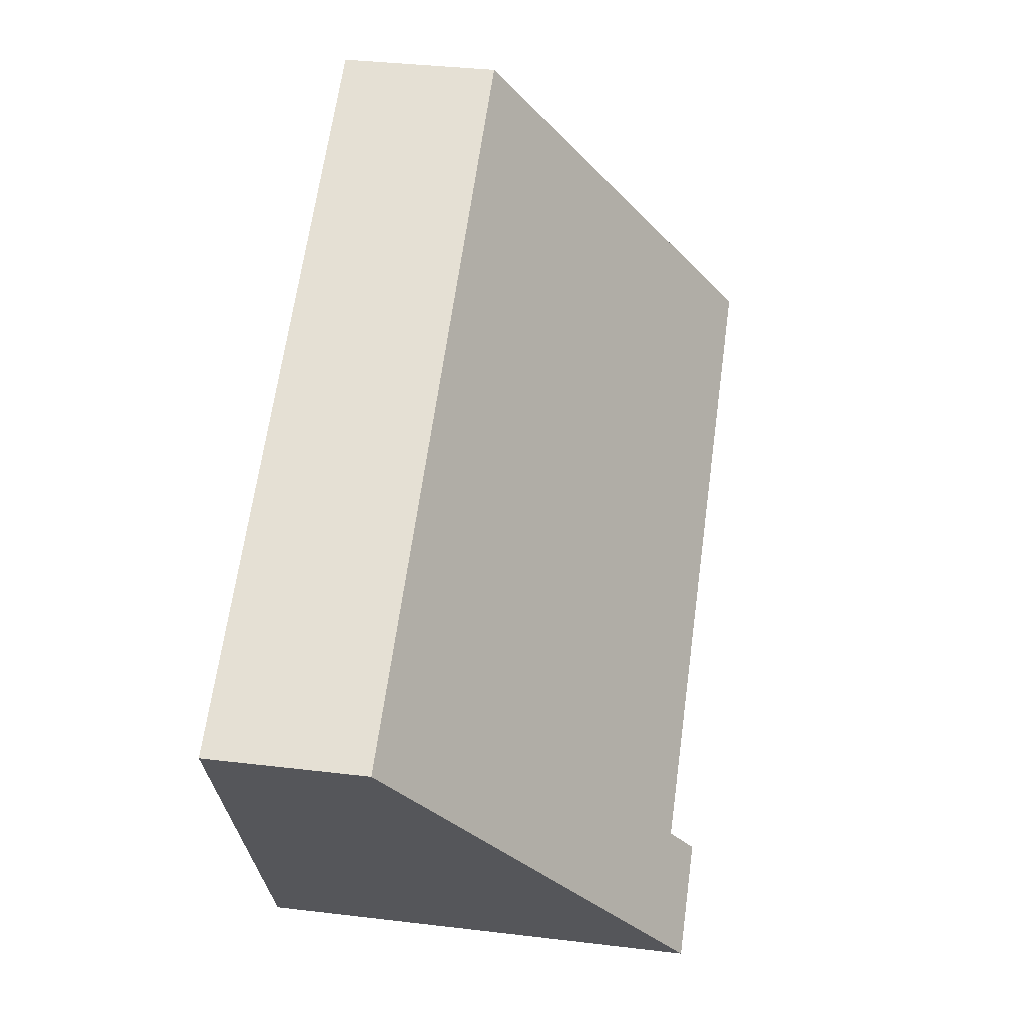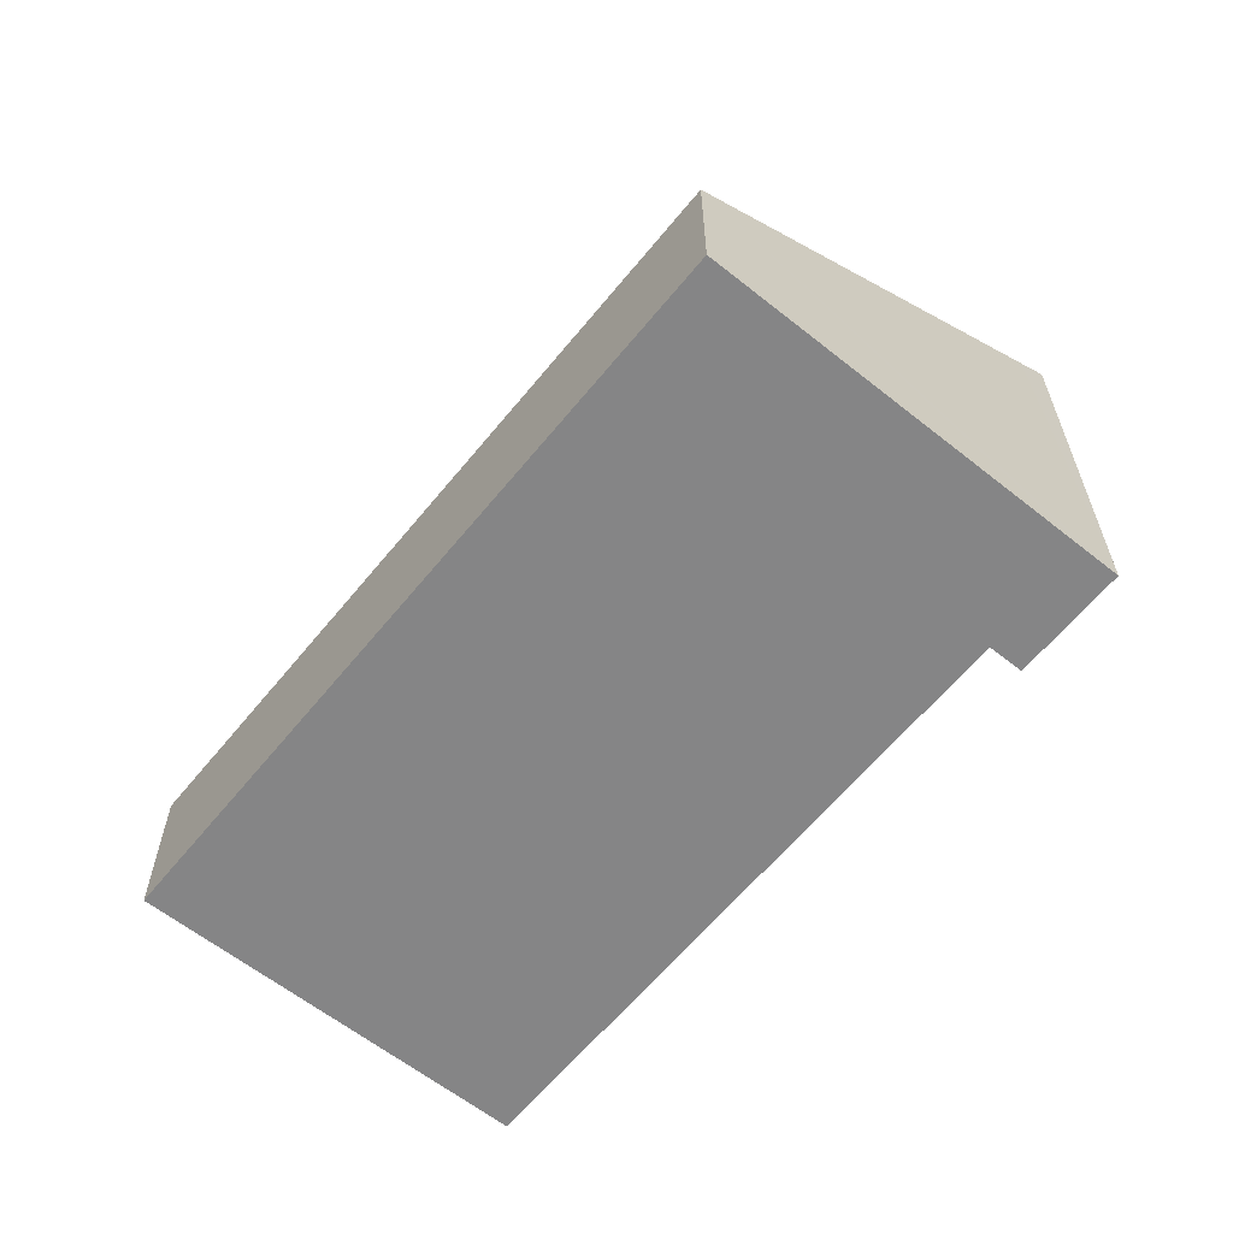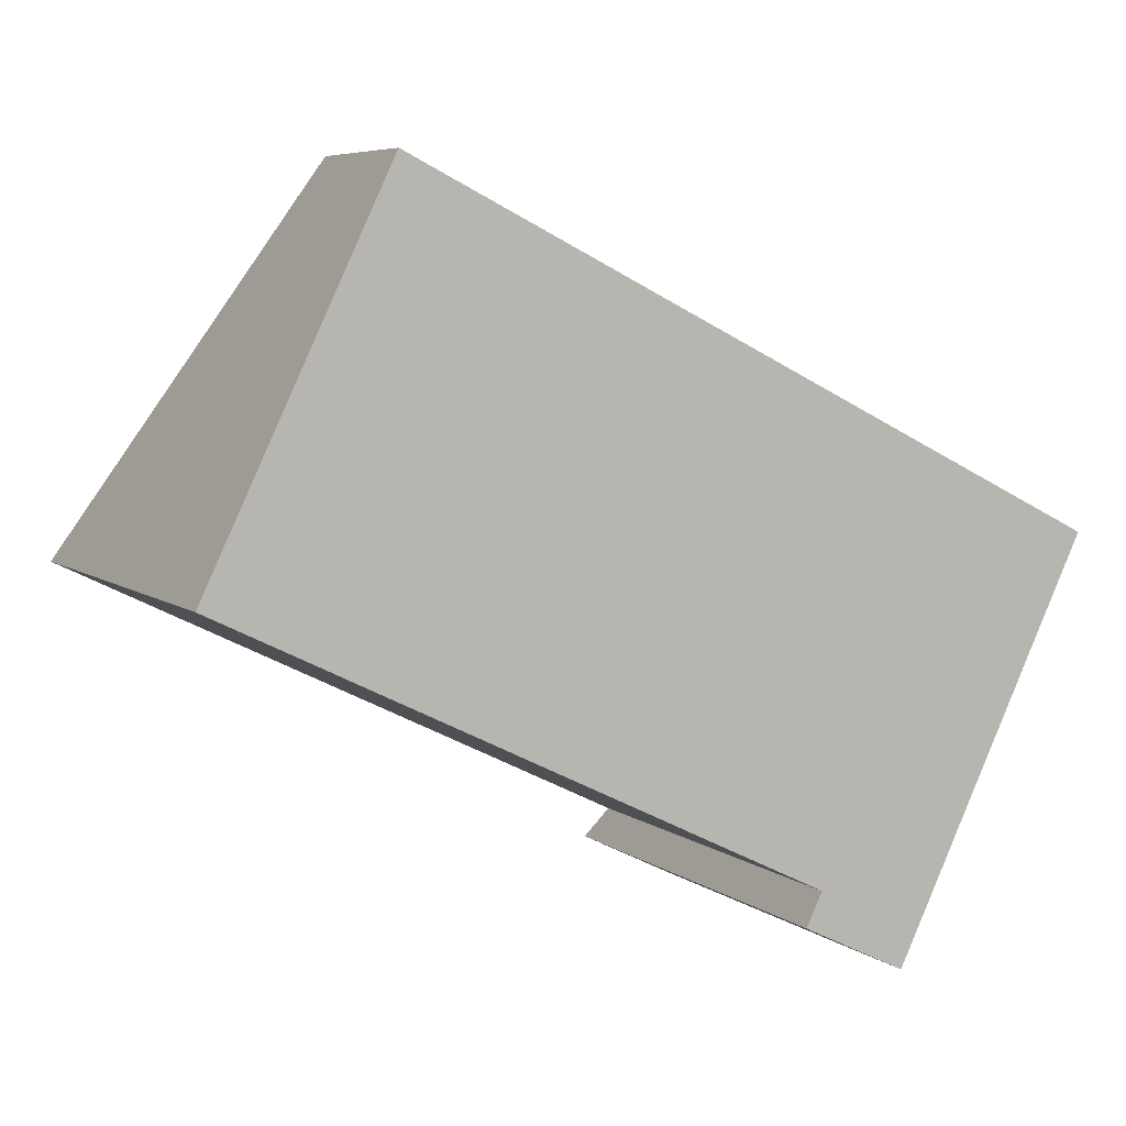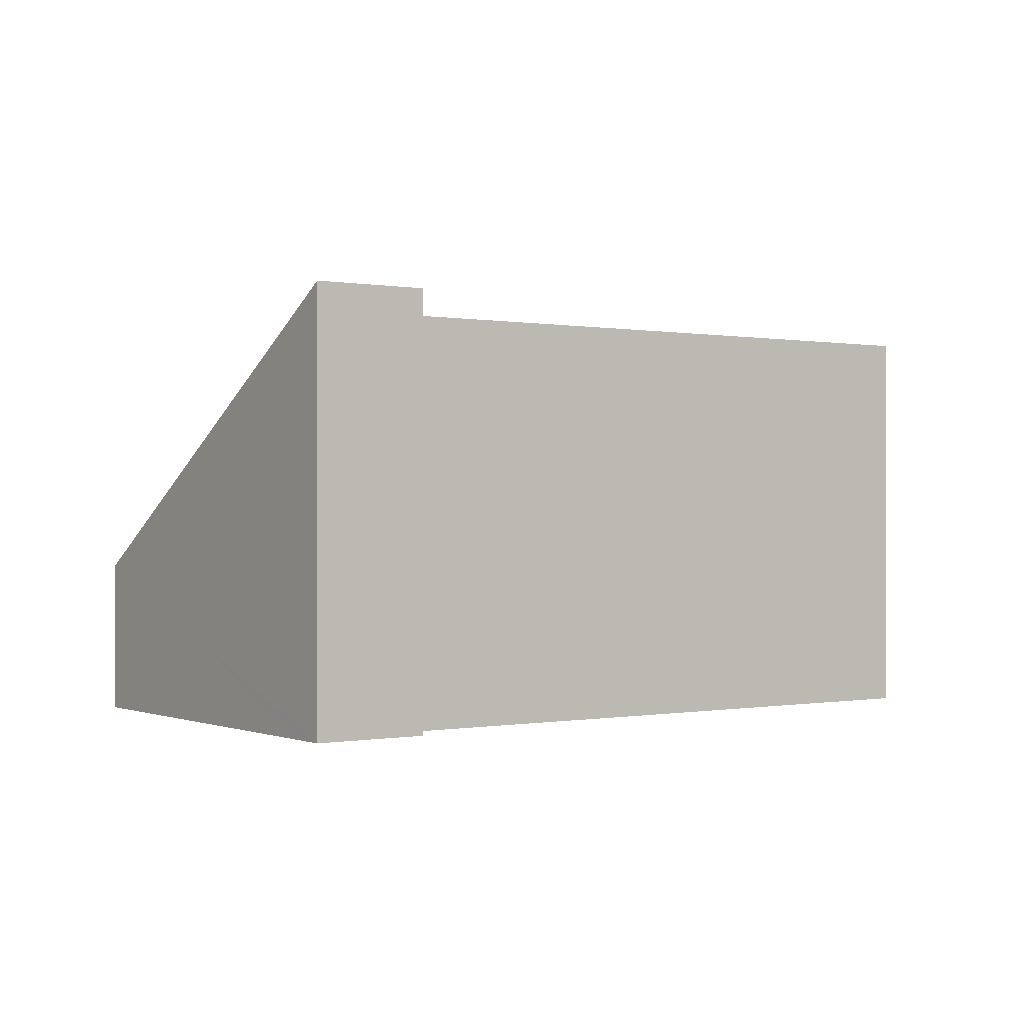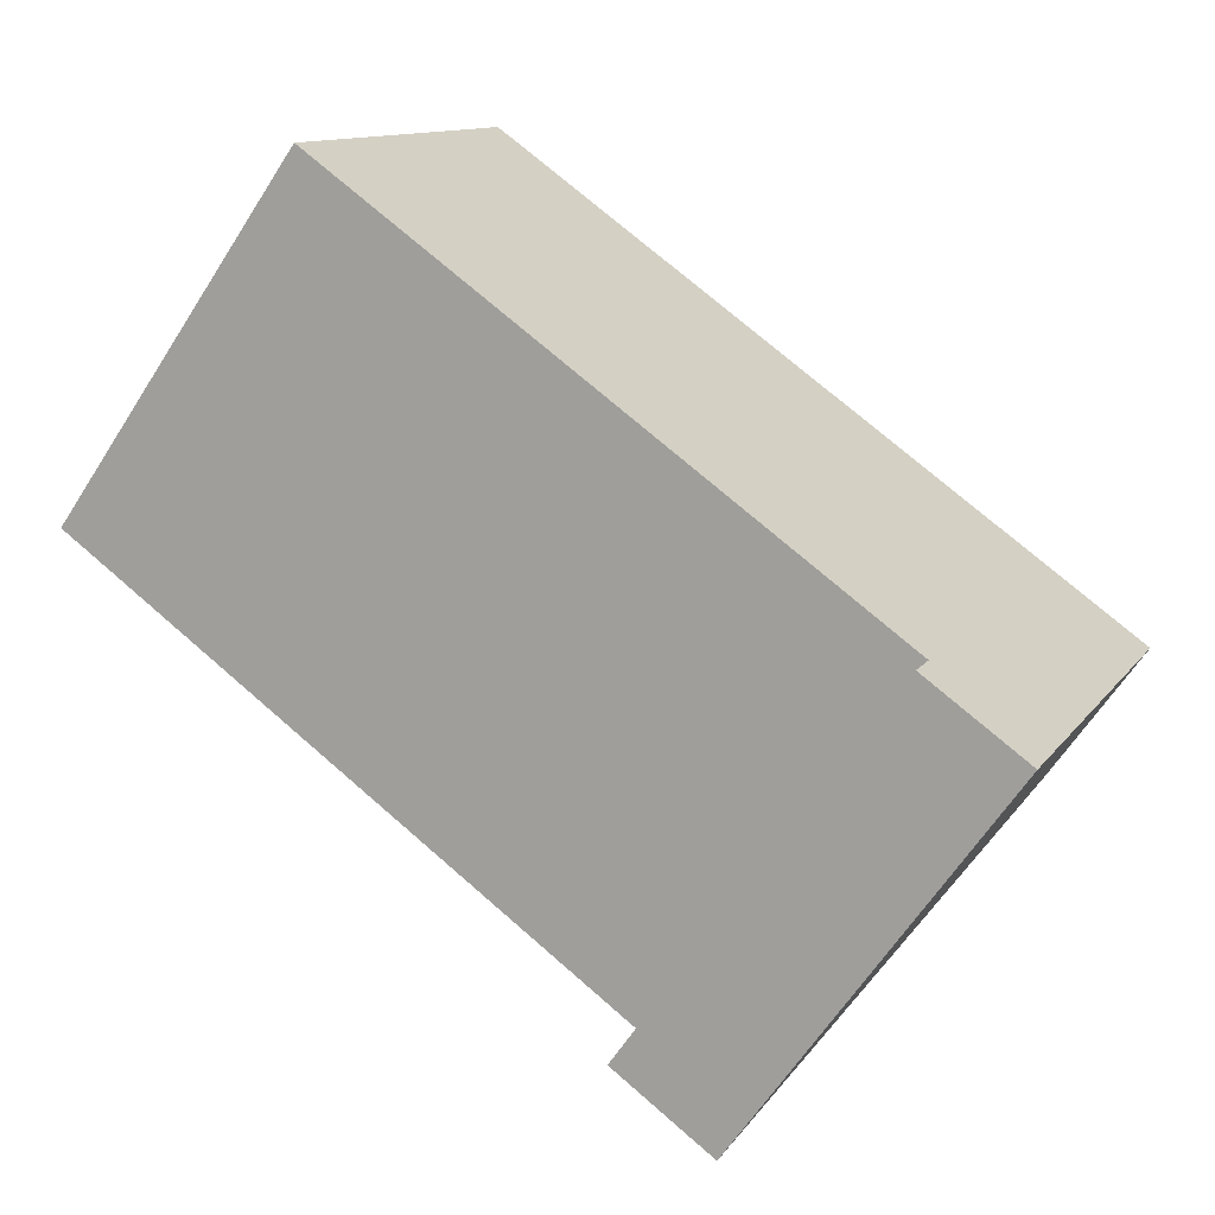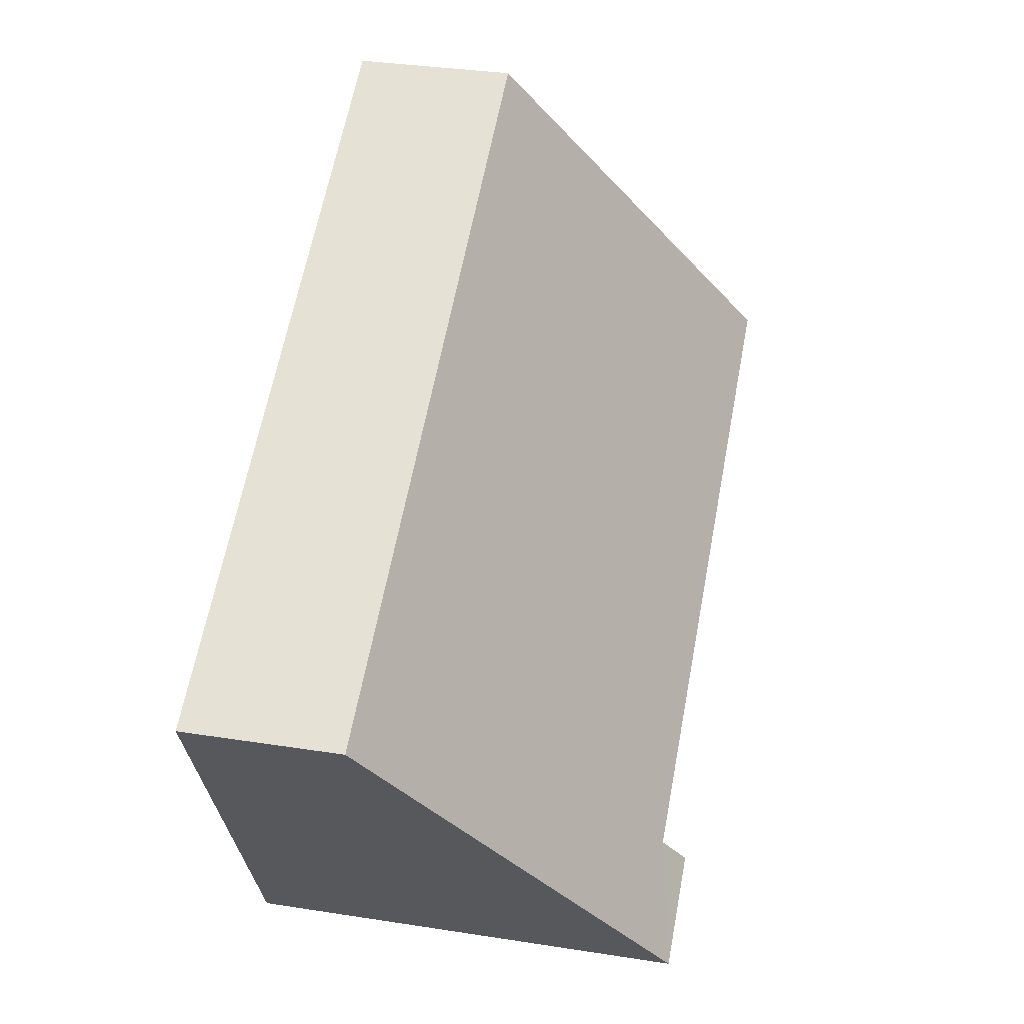
<metadata>
{"format":"obj","ext":"obj","renderer":"f3d","projection":"perspective","resolution":1024,"background":"white","views":[{"elev":37.2,"azim":98.7,"up":"+Z"},{"elev":-61.9,"azim":77.1,"up":"+Y"},{"elev":6.4,"azim":-27.4,"up":"+Z"},{"elev":0.0,"azim":171.0,"up":"+Y"},{"elev":-63.4,"azim":-32.6,"up":"+Z"},{"elev":34.7,"azim":101.8,"up":"+Z"}]}
</metadata>
<code>
v  2.703 2.384 5.574
v  9.007 6.208 -4.441
v  0 6.196 3.794e-16
v  13.34 2.384 0.358
v  10.57 6.25 -5.284
v  10.35 6.552 -5.725
v  8.761 6.551 -4.941
v  10.35 3.506e-16 -5.725
v  8.761 3.025e-16 -4.941
v  9.007 2.719e-16 -4.441
v  0 0 0
v  2.703 -3.413e-16 5.574
v  13.34 -2.192e-17 0.358
v  10.57 3.236e-16 -5.284
g defaultobject
f 1 2 3
f 2 1 4
f 2 4 5
f 2 5 6
f 6 7 2
f 8 7 6
f 7 8 9
f 10 3 2
f 3 10 11
f 9 2 7
f 2 9 10
f 11 1 3
f 1 11 12
f 12 4 1
f 4 12 13
f 5 8 6
f 8 5 4
f 8 4 14
f 14 4 13
f 11 13 12
f 13 11 10
f 13 10 14
f 14 10 9
f 14 9 8

</code>
